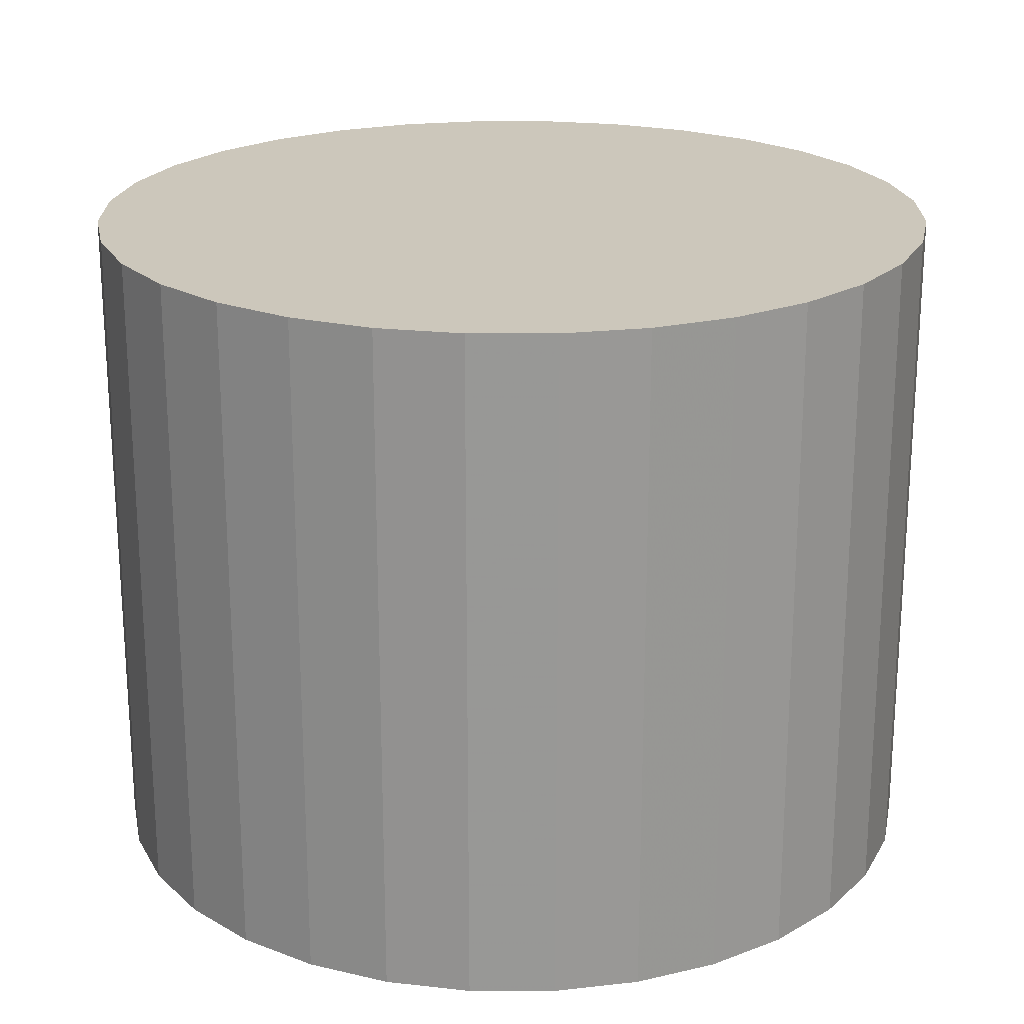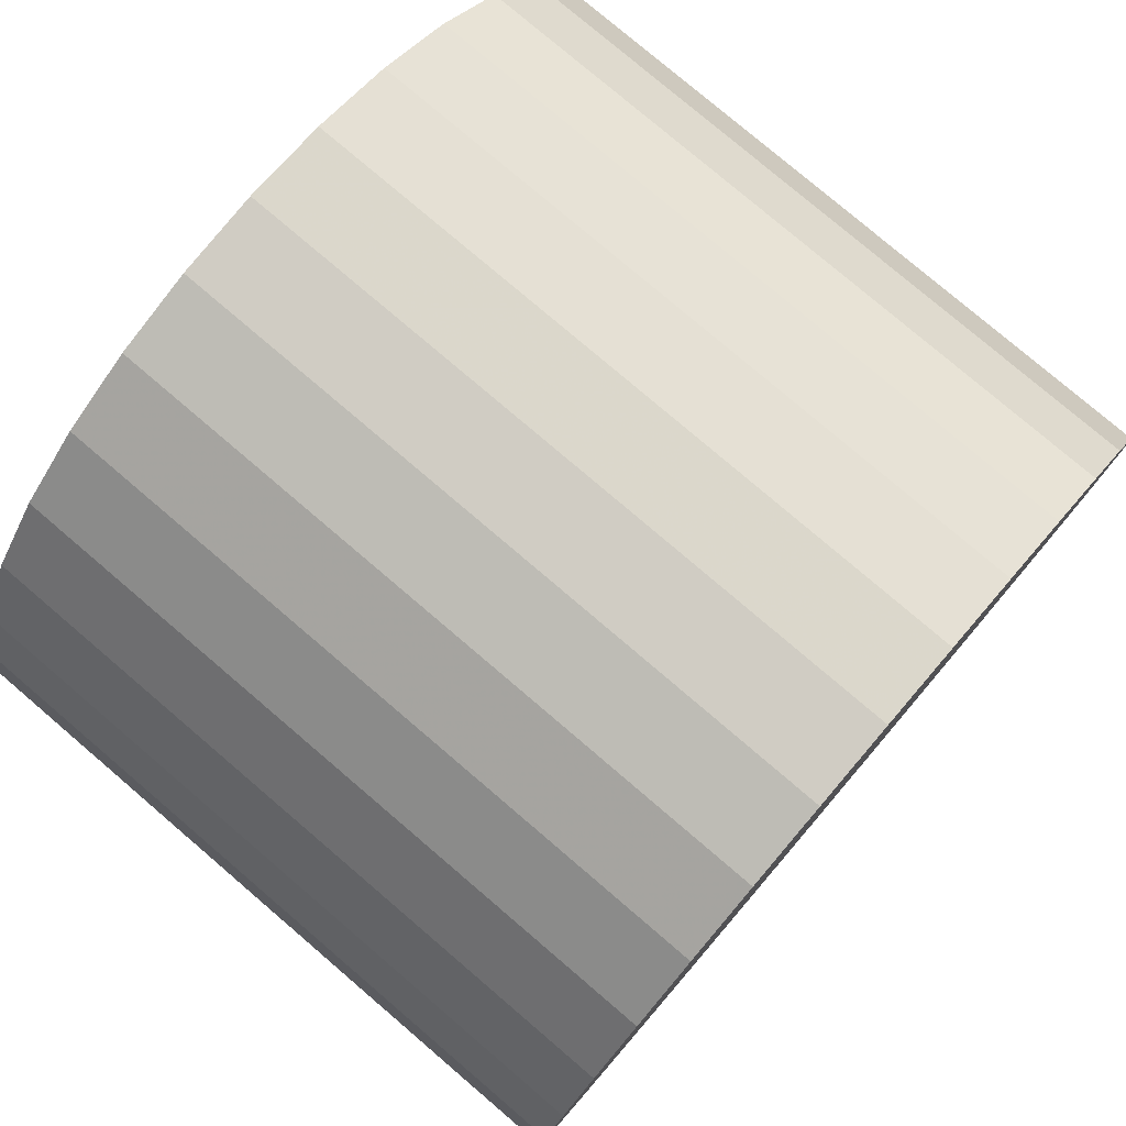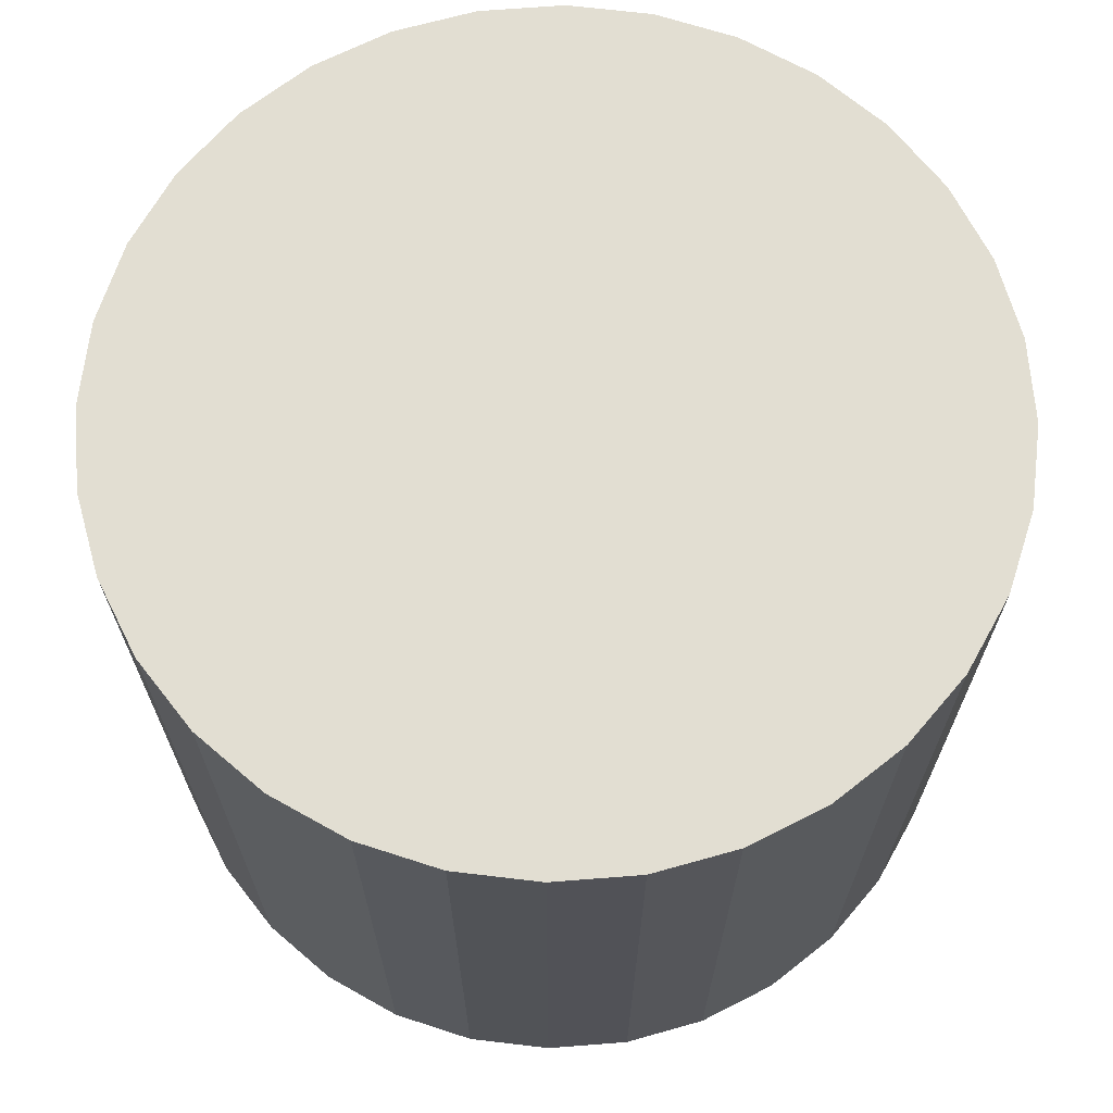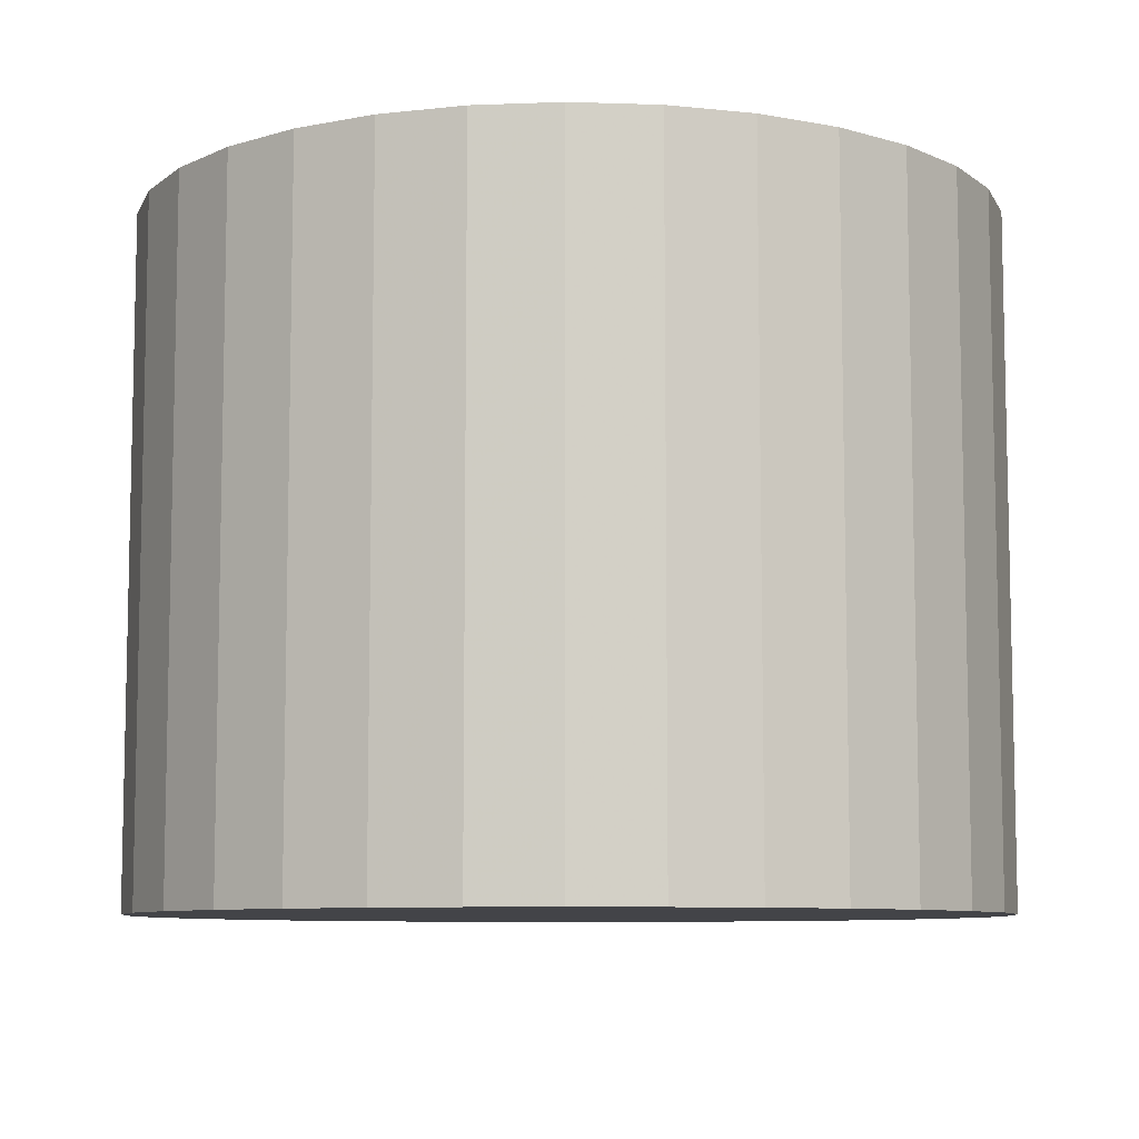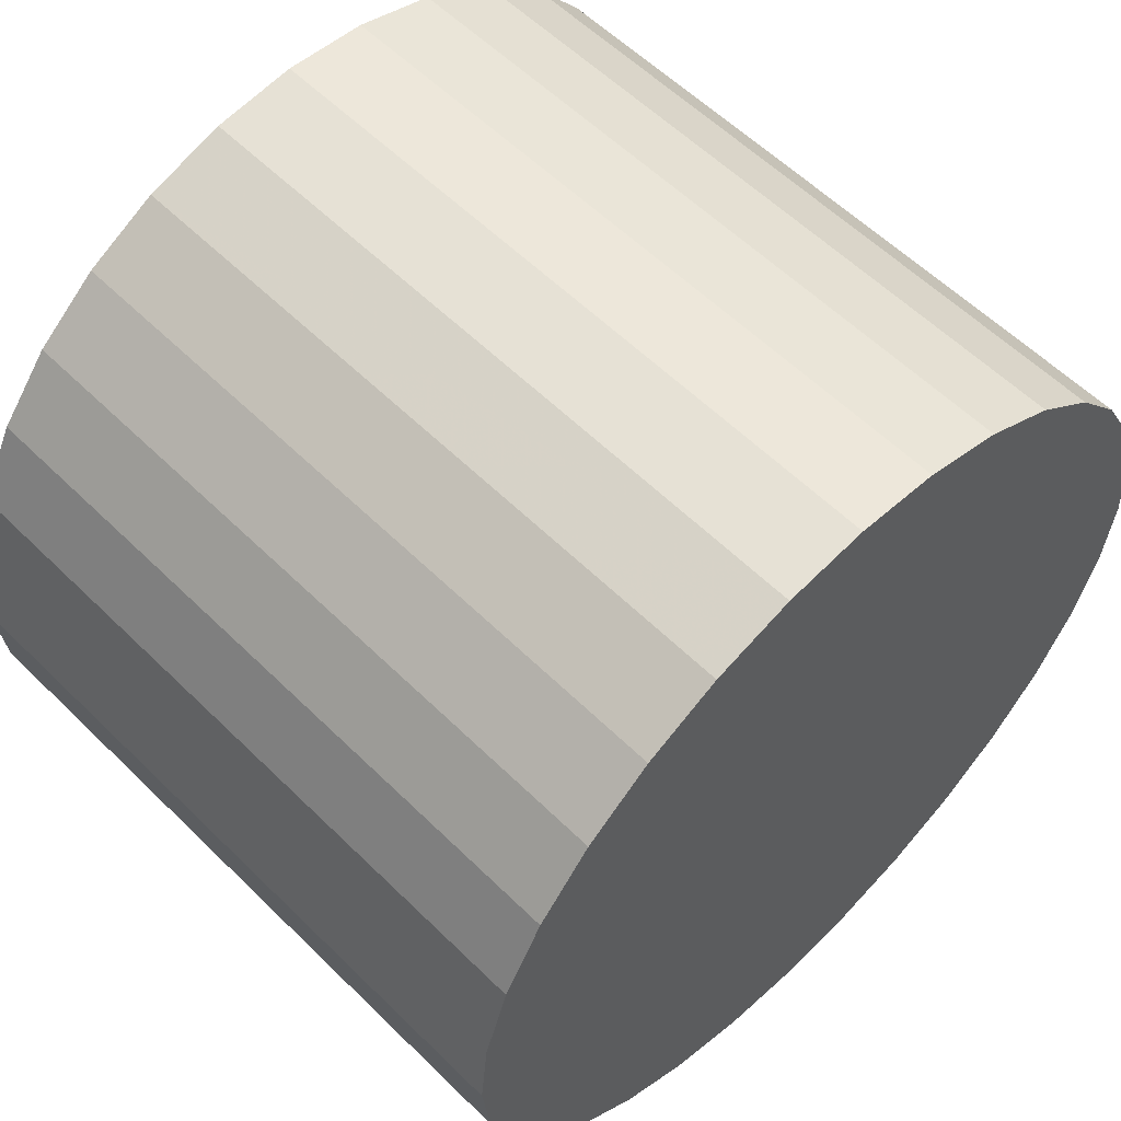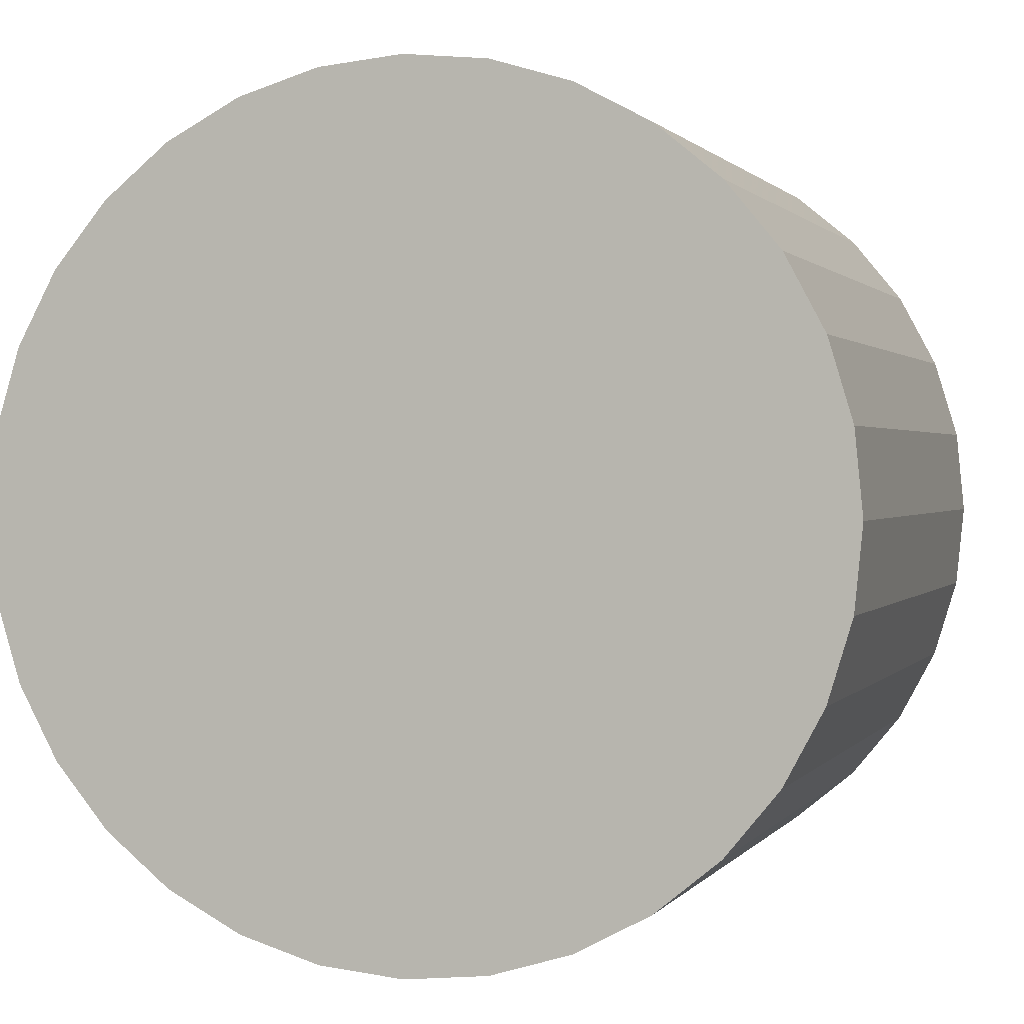
<metadata>
{"format":"obj","ext":"obj","renderer":"f3d","projection":"perspective","resolution":1024,"background":"white","views":[{"elev":21.6,"azim":-174.4,"up":"+Z"},{"elev":78.3,"azim":-49.5,"up":"+Y"},{"elev":68.0,"azim":-55.1,"up":"+Z"},{"elev":-8.2,"azim":169.2,"up":"+Z"},{"elev":58.0,"azim":-44.6,"up":"+Y"},{"elev":1.0,"azim":-162.6,"up":"+Y"}]}
</metadata>
<code>
v 0 0 -0.02368
v 0.02998 0 -0.02368
v 0.02998 0 0.02368
v 0 0 0.02368
v 0.02941 0.00585 -0.02368
v 0.02941 0.00585 0.02368
v 0.0277 0.01147 -0.02368
v 0.0277 0.01147 0.02368
v 0.02493 0.01666 -0.02368
v 0.02493 0.01666 0.02368
v 0.0212 0.0212 -0.02368
v 0.0212 0.0212 0.02368
v 0.01666 0.02493 -0.02368
v 0.01666 0.02493 0.02368
v 0.01147 0.0277 -0.02368
v 0.01147 0.0277 0.02368
v 0.00585 0.02941 -0.02368
v 0.00585 0.02941 0.02368
v 0 0.02998 -0.02368
v 0 0.02998 0.02368
v -0.00585 0.02941 -0.02368
v -0.00585 0.02941 0.02368
v -0.01147 0.0277 -0.02368
v -0.01147 0.0277 0.02368
v -0.01666 0.02493 -0.02368
v -0.01666 0.02493 0.02368
v -0.0212 0.0212 -0.02368
v -0.0212 0.0212 0.02368
v -0.02493 0.01666 -0.02368
v -0.02493 0.01666 0.02368
v -0.0277 0.01147 -0.02368
v -0.0277 0.01147 0.02368
v -0.02941 0.00585 -0.02368
v -0.02941 0.00585 0.02368
v -0.02998 0 -0.02368
v -0.02998 0 0.02368
v -0.02941 -0.00585 -0.02368
v -0.02941 -0.00585 0.02368
v -0.0277 -0.01147 -0.02368
v -0.0277 -0.01147 0.02368
v -0.02493 -0.01666 -0.02368
v -0.02493 -0.01666 0.02368
v -0.0212 -0.0212 -0.02368
v -0.0212 -0.0212 0.02368
v -0.01666 -0.02493 -0.02368
v -0.01666 -0.02493 0.02368
v -0.01147 -0.0277 -0.02368
v -0.01147 -0.0277 0.02368
v -0.00585 -0.02941 -0.02368
v -0.00585 -0.02941 0.02368
v -0 -0.02998 -0.02368
v -0 -0.02998 0.02368
v 0.00585 -0.02941 -0.02368
v 0.00585 -0.02941 0.02368
v 0.01147 -0.0277 -0.02368
v 0.01147 -0.0277 0.02368
v 0.01666 -0.02493 -0.02368
v 0.01666 -0.02493 0.02368
v 0.0212 -0.0212 -0.02368
v 0.0212 -0.0212 0.02368
v 0.02493 -0.01666 -0.02368
v 0.02493 -0.01666 0.02368
v 0.0277 -0.01147 -0.02368
v 0.0277 -0.01147 0.02368
v 0.02941 -0.00585 -0.02368
v 0.02941 -0.00585 0.02368
f 2 1 5
f 2 5 3
f 3 5 6
f 3 6 4
f 5 1 7
f 5 7 6
f 6 7 8
f 6 8 4
f 7 1 9
f 7 9 8
f 8 9 10
f 8 10 4
f 9 1 11
f 9 11 10
f 10 11 12
f 10 12 4
f 11 1 13
f 11 13 12
f 12 13 14
f 12 14 4
f 13 1 15
f 13 15 14
f 14 15 16
f 14 16 4
f 15 1 17
f 15 17 16
f 16 17 18
f 16 18 4
f 17 1 19
f 17 19 18
f 18 19 20
f 18 20 4
f 19 1 21
f 19 21 20
f 20 21 22
f 20 22 4
f 21 1 23
f 21 23 22
f 22 23 24
f 22 24 4
f 23 1 25
f 23 25 24
f 24 25 26
f 24 26 4
f 25 1 27
f 25 27 26
f 26 27 28
f 26 28 4
f 27 1 29
f 27 29 28
f 28 29 30
f 28 30 4
f 29 1 31
f 29 31 30
f 30 31 32
f 30 32 4
f 31 1 33
f 31 33 32
f 32 33 34
f 32 34 4
f 33 1 35
f 33 35 34
f 34 35 36
f 34 36 4
f 35 1 37
f 35 37 36
f 36 37 38
f 36 38 4
f 37 1 39
f 37 39 38
f 38 39 40
f 38 40 4
f 39 1 41
f 39 41 40
f 40 41 42
f 40 42 4
f 41 1 43
f 41 43 42
f 42 43 44
f 42 44 4
f 43 1 45
f 43 45 44
f 44 45 46
f 44 46 4
f 45 1 47
f 45 47 46
f 46 47 48
f 46 48 4
f 47 1 49
f 47 49 48
f 48 49 50
f 48 50 4
f 49 1 51
f 49 51 50
f 50 51 52
f 50 52 4
f 51 1 53
f 51 53 52
f 52 53 54
f 52 54 4
f 53 1 55
f 53 55 54
f 54 55 56
f 54 56 4
f 55 1 57
f 55 57 56
f 56 57 58
f 56 58 4
f 57 1 59
f 57 59 58
f 58 59 60
f 58 60 4
f 59 1 61
f 59 61 60
f 60 61 62
f 60 62 4
f 61 1 63
f 61 63 62
f 62 63 64
f 62 64 4
f 63 1 65
f 63 65 64
f 64 65 66
f 64 66 4
f 65 1 2
f 65 2 66
f 66 2 3
f 66 3 4

</code>
